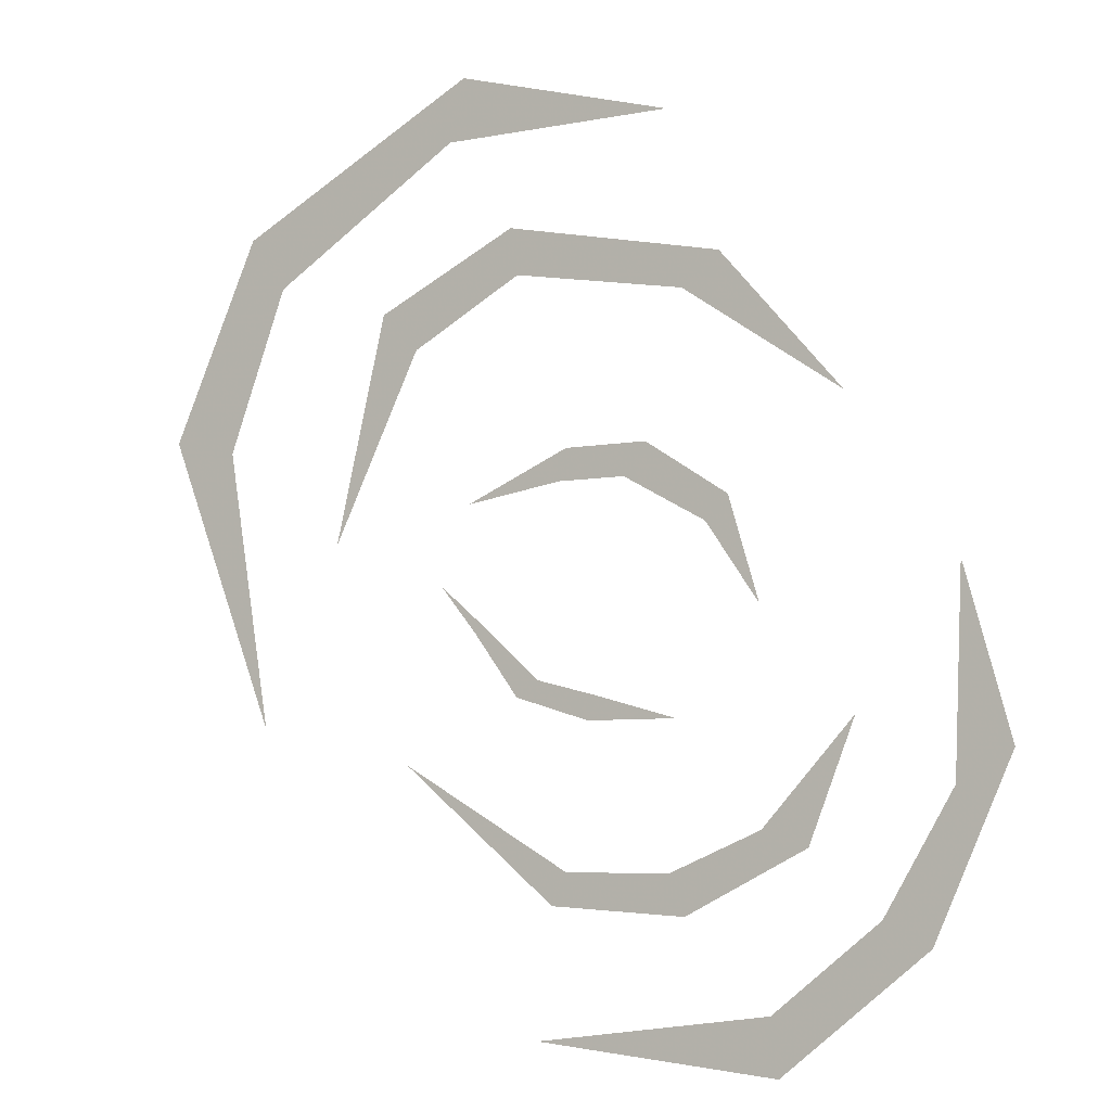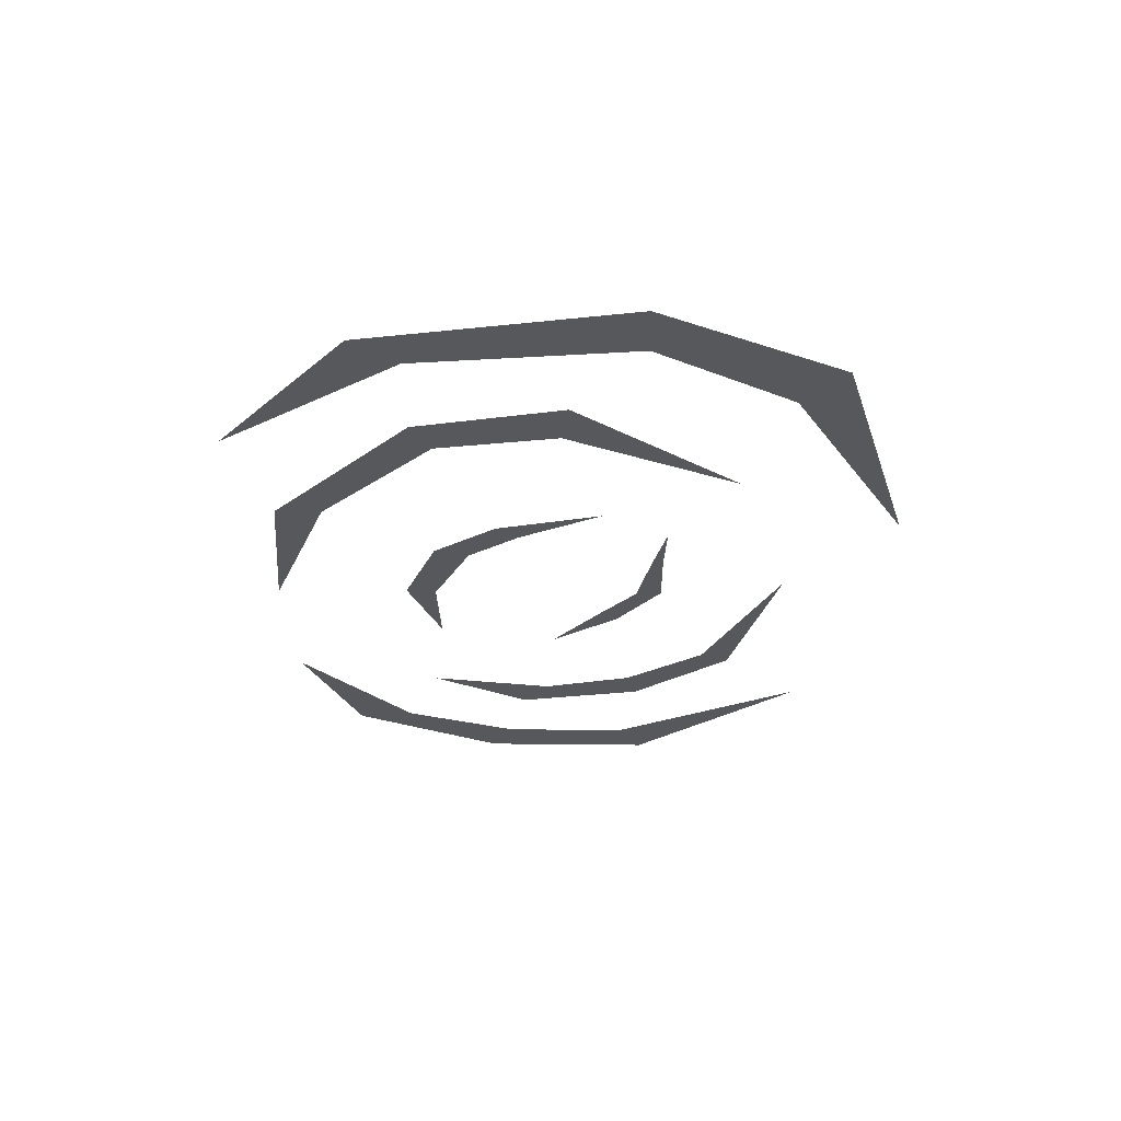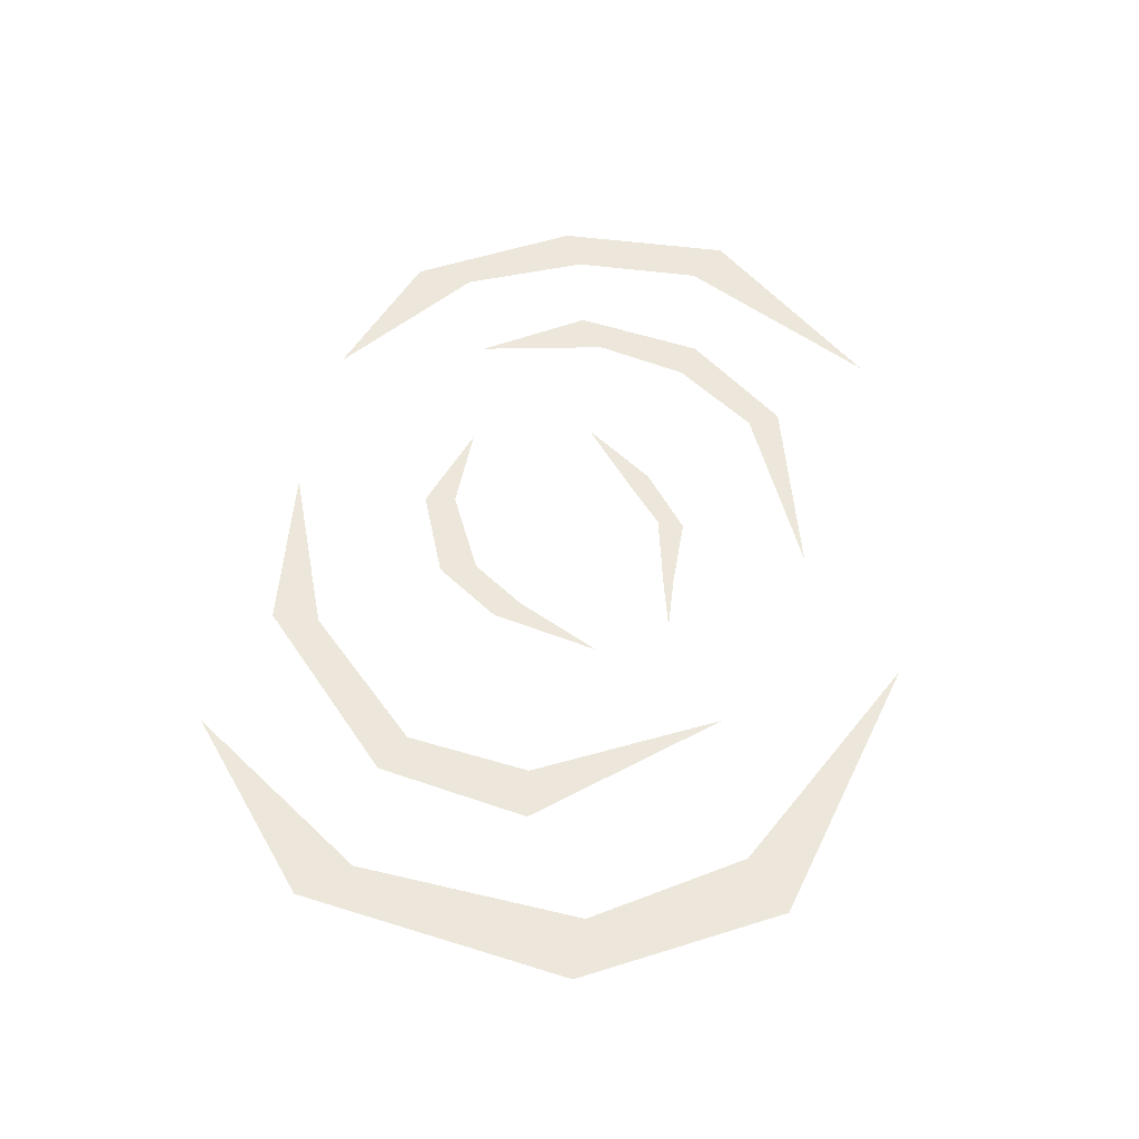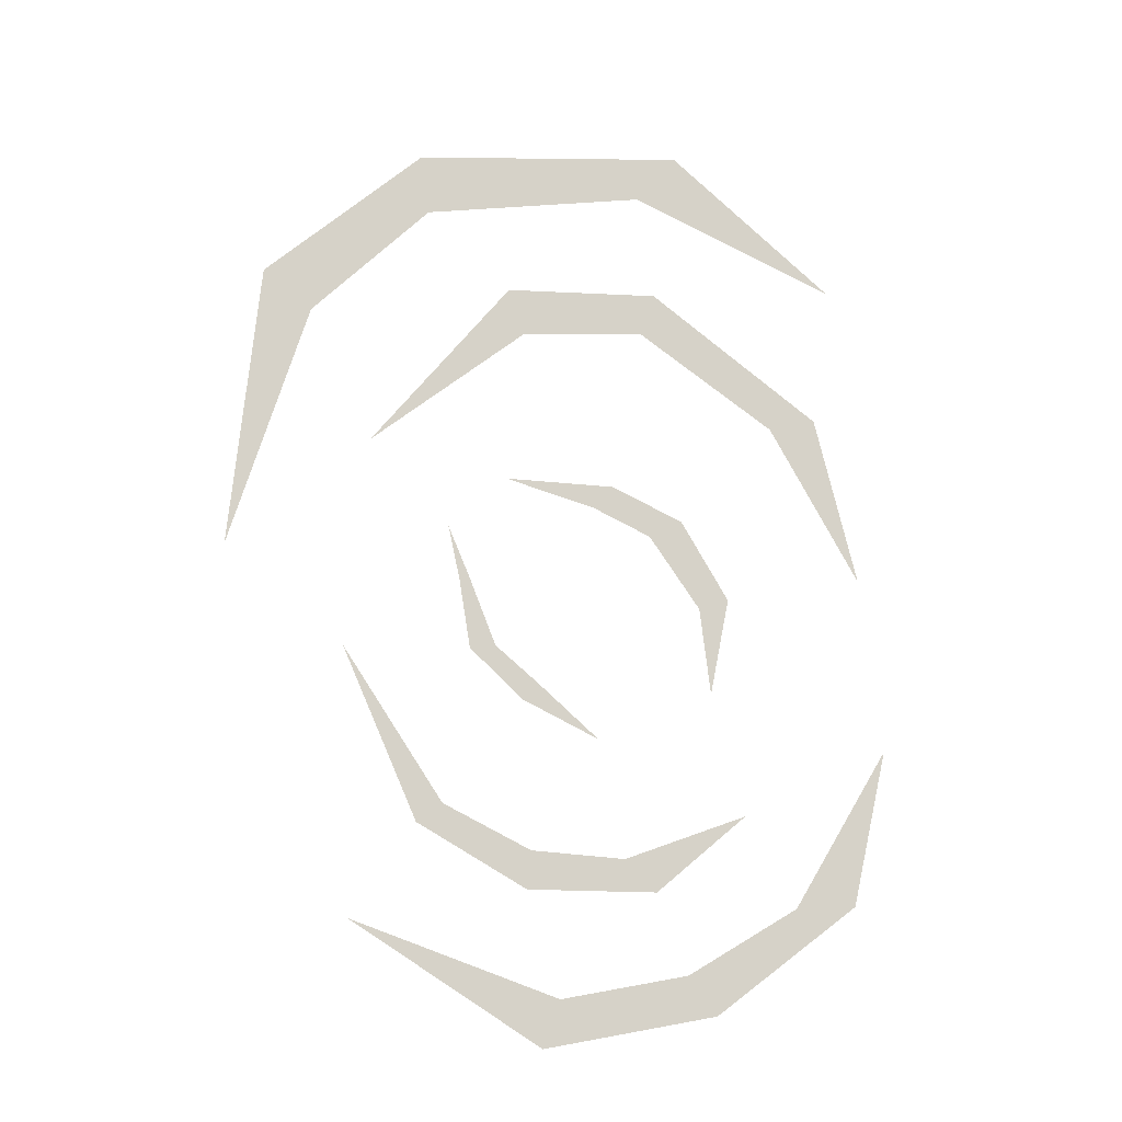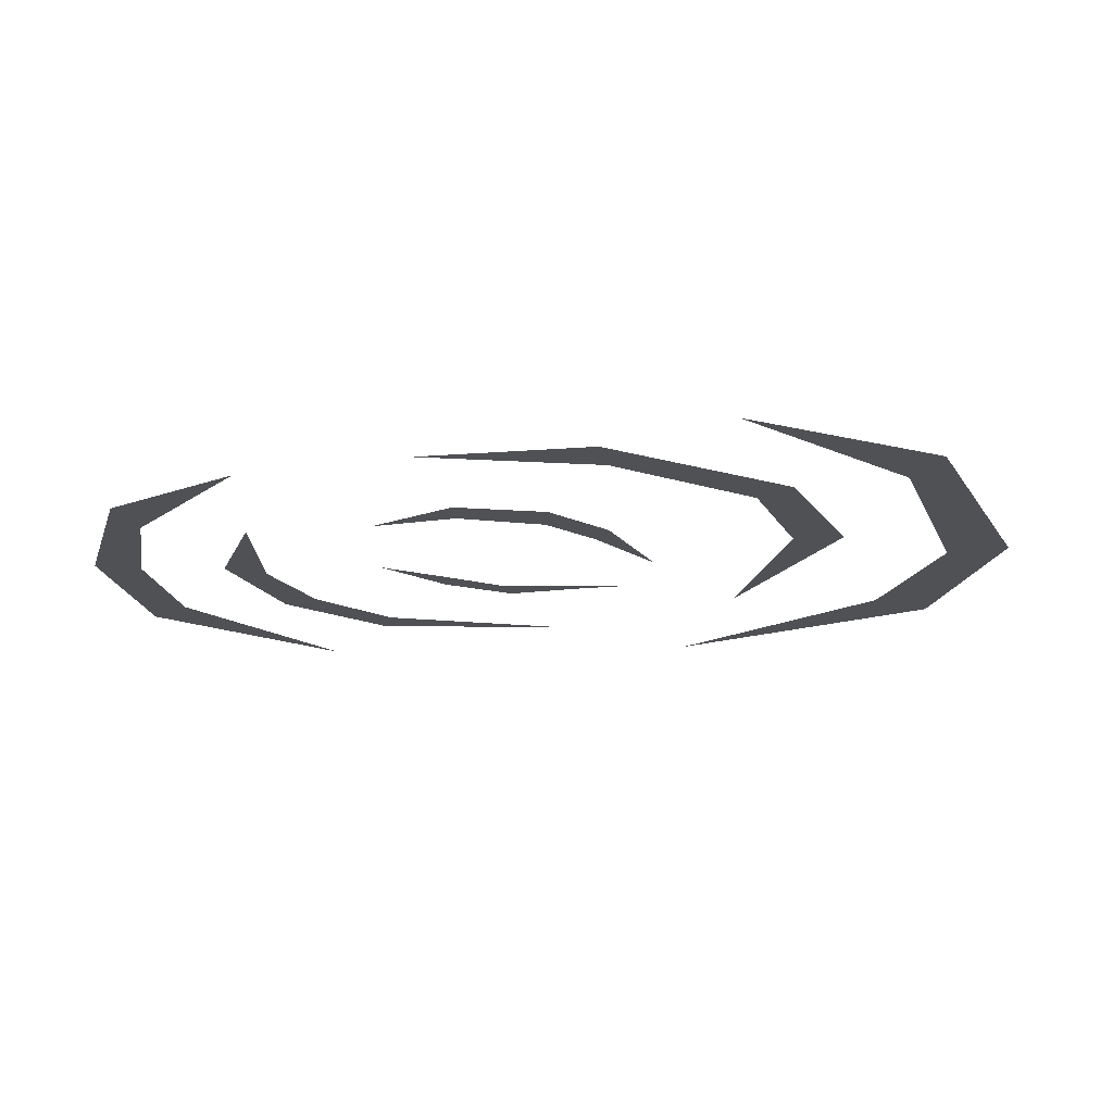
<metadata>
{"format":"obj","ext":"obj","renderer":"f3d","projection":"perspective","resolution":1024,"background":"white","views":[{"elev":-5.9,"azim":-148.6,"up":"+Z"},{"elev":-27.7,"azim":37.0,"up":"+Y"},{"elev":51.8,"azim":46.2,"up":"+Y"},{"elev":78.3,"azim":-152.1,"up":"+Y"},{"elev":-19.6,"azim":-40.1,"up":"+Y"}]}
</metadata>
<code>
o object/fishing_spot/10
v -8 0 11
v 1 0 11
v 0 0 15
v -11 0 15
v -19 0 5
v -22 0 8
v -26 0 -5
v 14 0 9
v 12 0 -6
v 4 0 -13
v 7 0 -15
v 13 0 -7
v 18 0 -1
v -4 0 -15
v -3 0 -18
v -15 0 -18
v 7 0 37
v 22 0 29
v 27 0 34
v 8 0 43
v -16 0 33
v -21 0 37
v -37 0 19
v 34 0 5
v 0 0 -36
v -14 0 -36
v -16 0 -41
v 2 0 -40
v 23 0 -23
v -26 0 -31
v -32 0 -33
v -38 0 -18
v 43 0 39
v 51 0 18
v 60 0 20
v 48 0 46
v 17 0 55
v 15 0 63
v -14 0 55
v 45 0 -18
v -27 0 -52
v -41 0 -41
v -47 0 -44
v -28 0 -59
v 4 0 -56
v -50 0 -26
v -57 0 -22
v -51 0 -1
f 1 2 3
f 1 3 4
f 1 4 5
f 5 4 6
f 5 6 7
f 3 2 8
f 9 10 11
f 9 11 12
f 9 12 13
f 10 14 15
f 10 15 11
f 14 16 15
f 17 18 19
f 17 19 20
f 17 20 21
f 21 20 22
f 21 22 23
f 19 18 24
f 25 26 27
f 25 27 28
f 25 28 29
f 26 30 31
f 26 31 27
f 30 32 31
f 33 34 35
f 33 35 36
f 33 36 37
f 37 36 38
f 37 38 39
f 35 34 40
f 41 42 43
f 41 43 44
f 41 44 45
f 42 46 47
f 42 47 43
f 46 48 47

</code>
